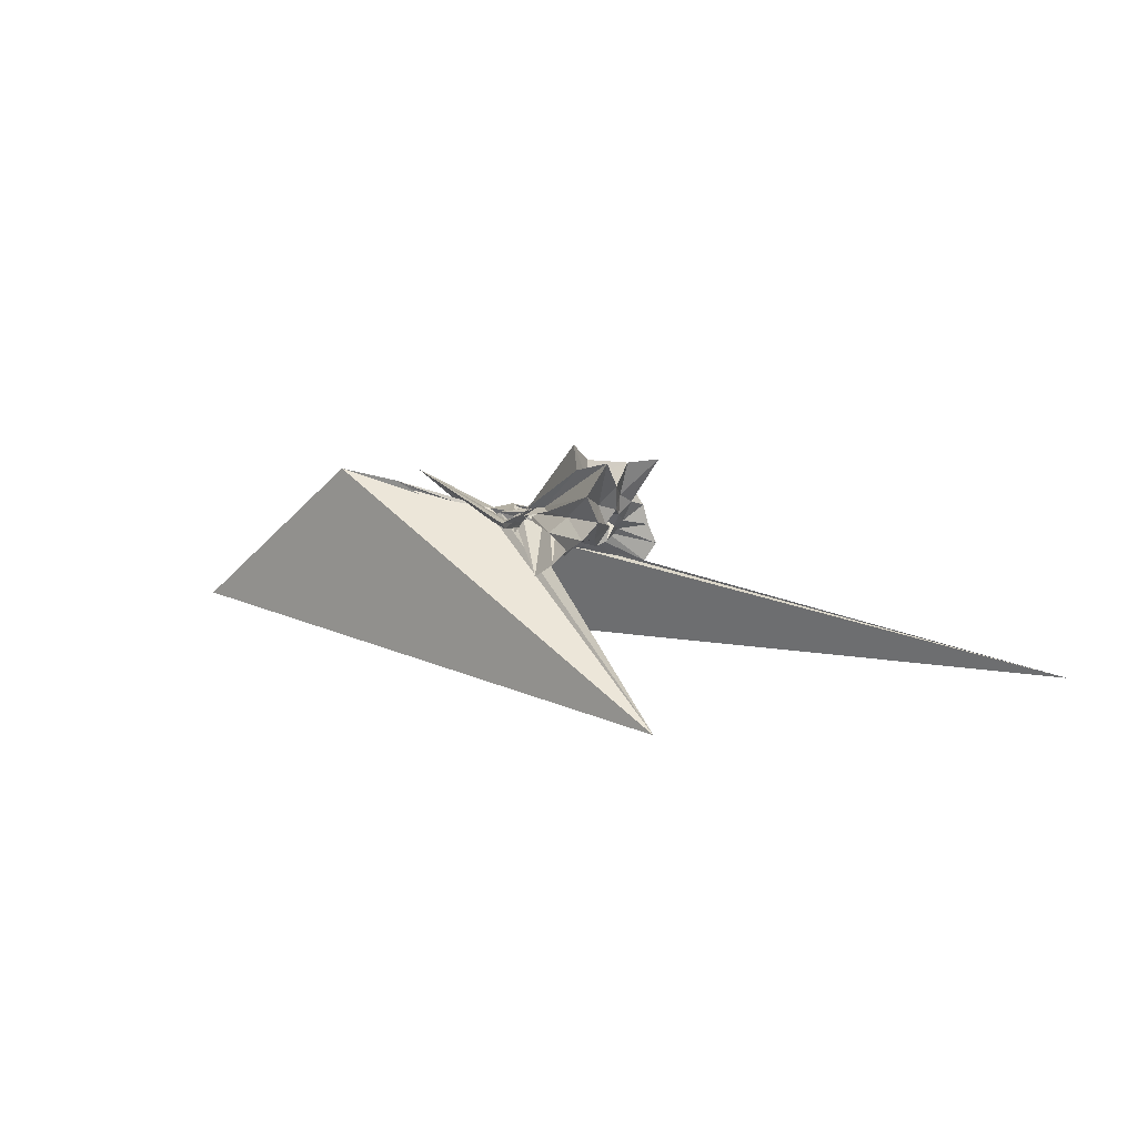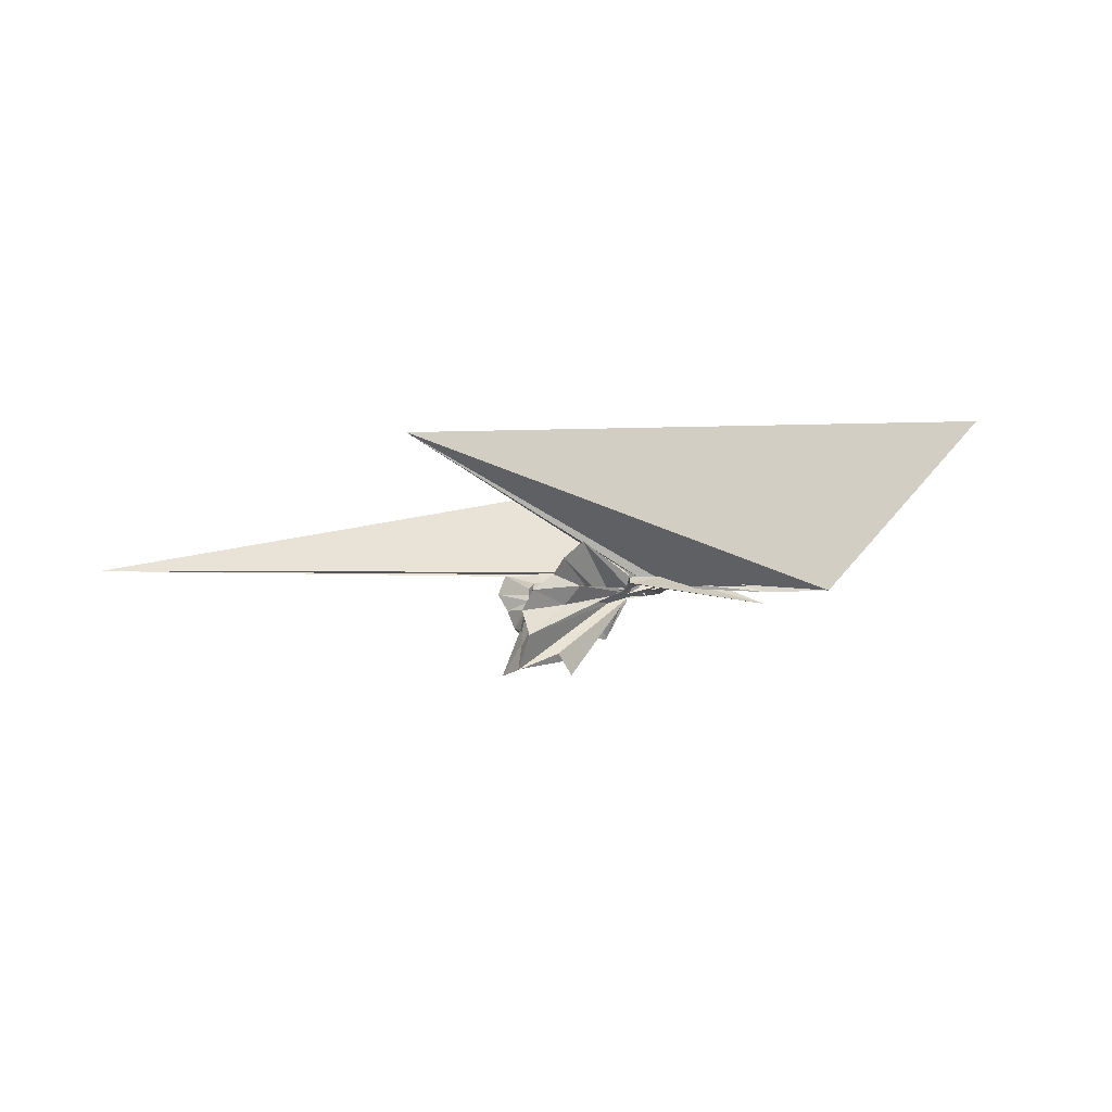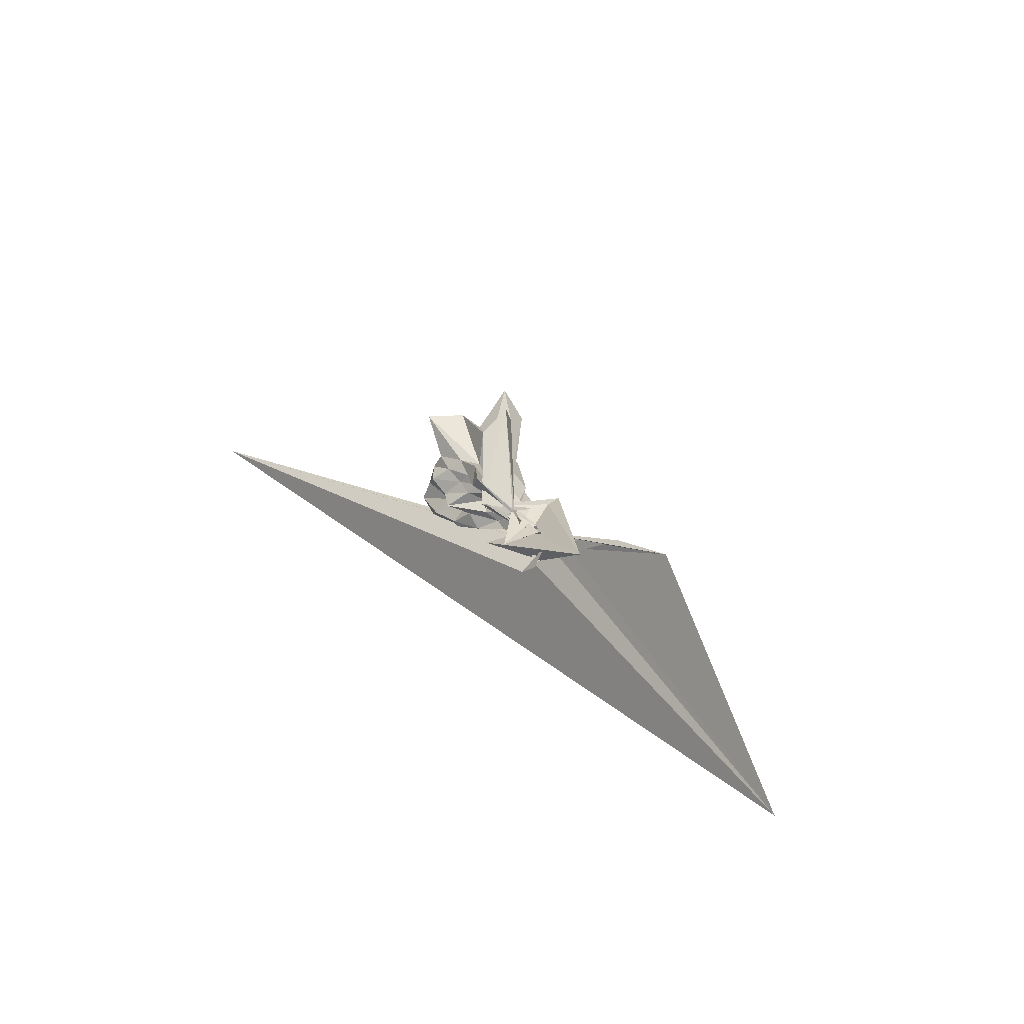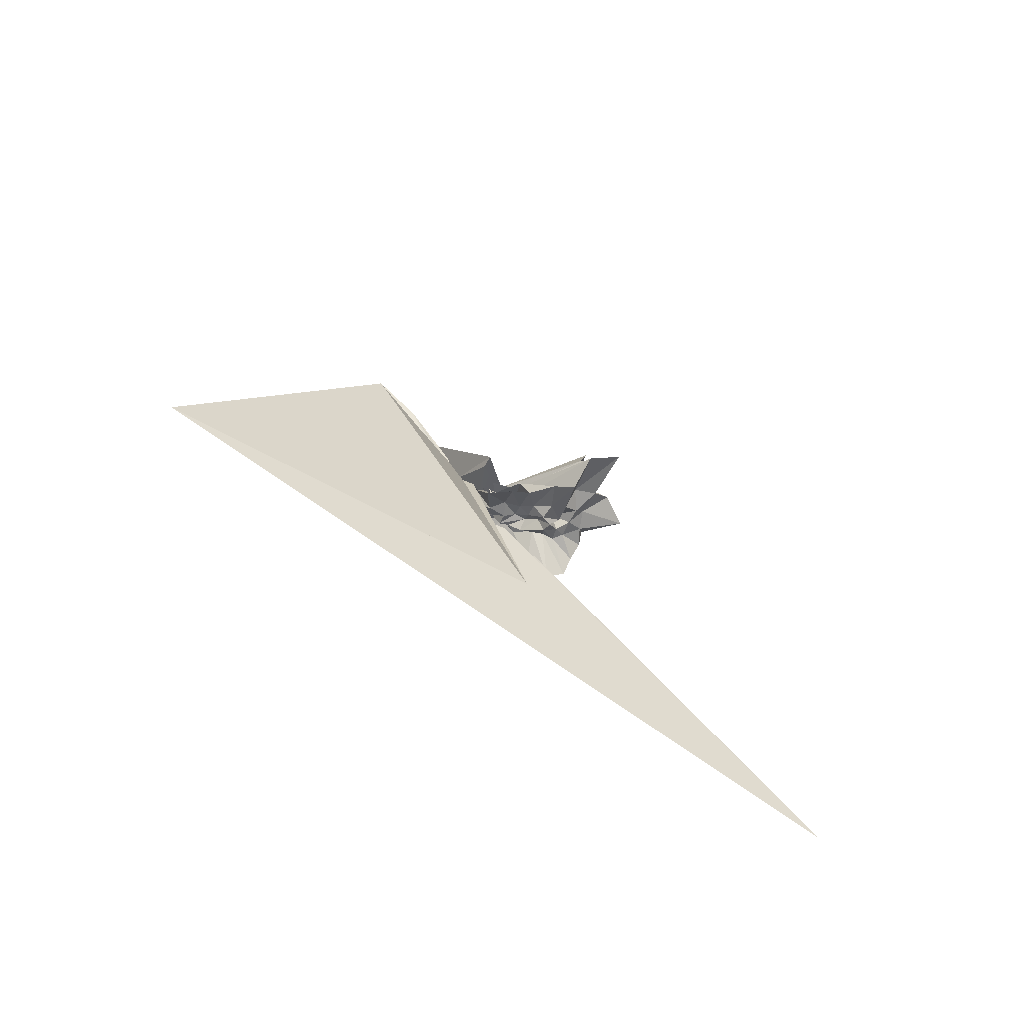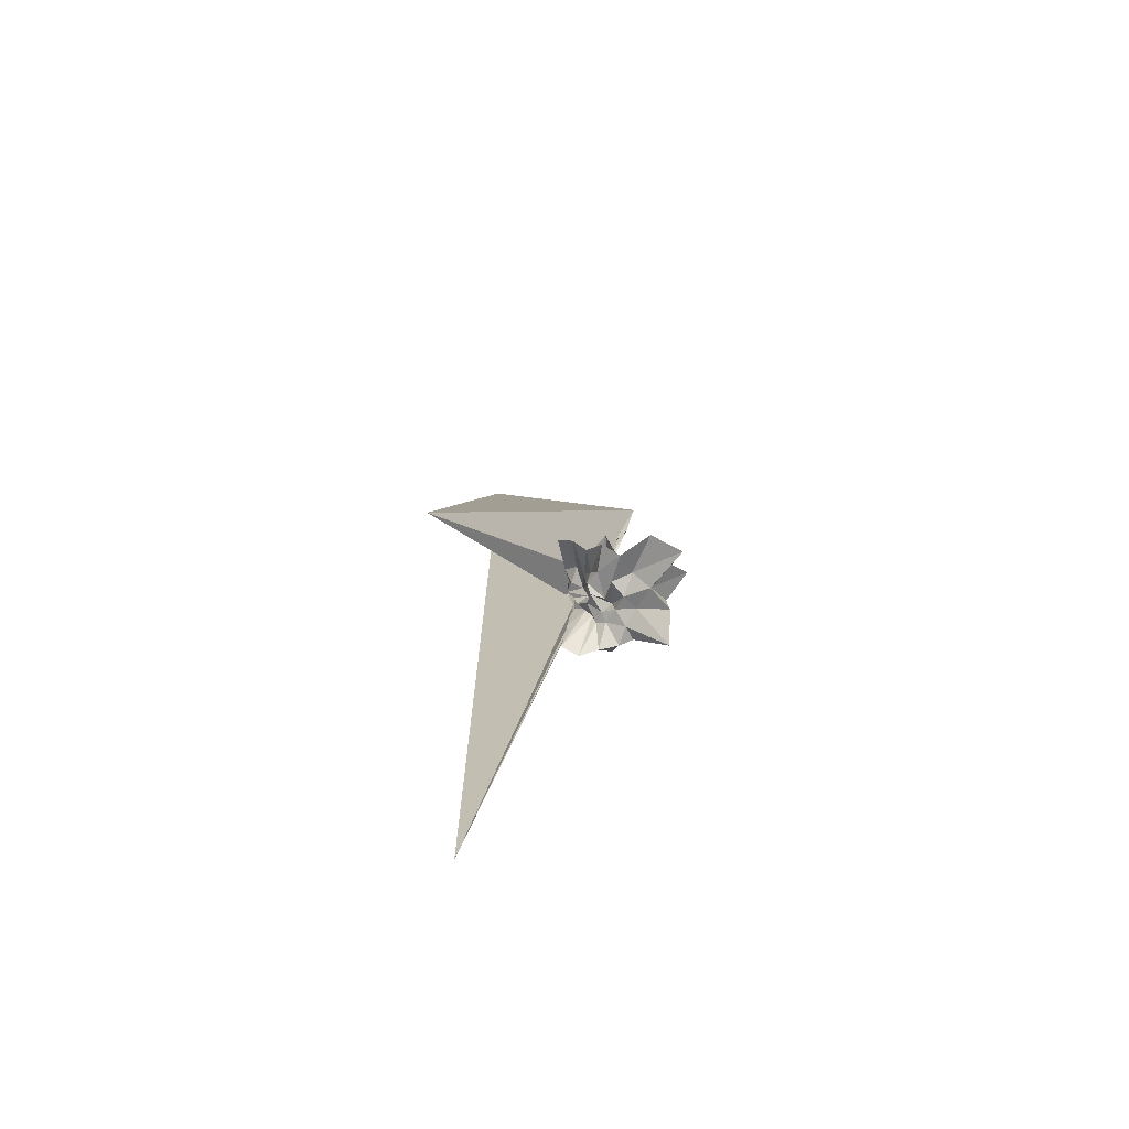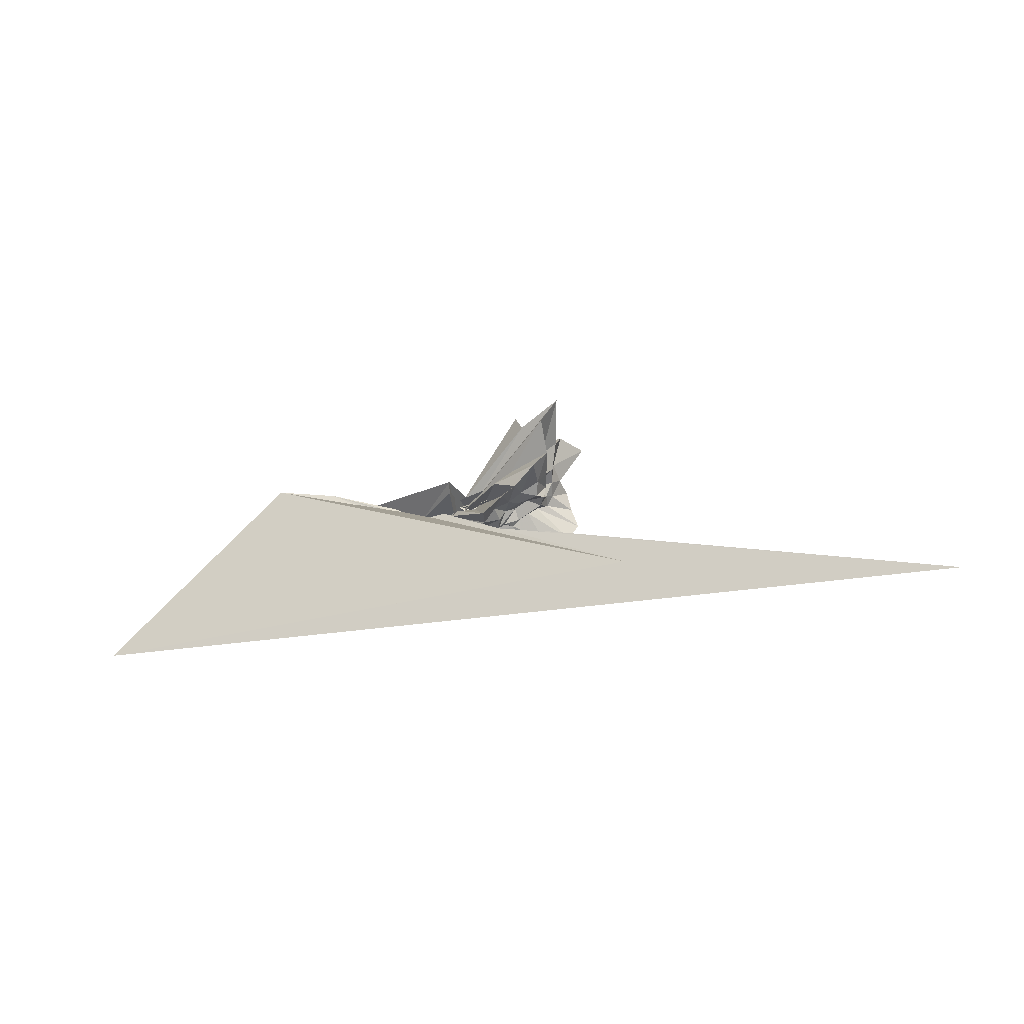
<metadata>
{"format":"obj","ext":"obj","renderer":"f3d","projection":"perspective","resolution":1024,"background":"white","views":[{"elev":14.6,"azim":23.7,"up":"+Y"},{"elev":77.3,"azim":171.3,"up":"+Z"},{"elev":26.2,"azim":-129.7,"up":"+Y"},{"elev":49.7,"azim":41.7,"up":"+Z"},{"elev":20.8,"azim":91.8,"up":"+Z"},{"elev":-29.3,"azim":9.1,"up":"+Y"}]}
</metadata>
<code>
v -1.558 -0.09297 -0.6486
v -0.5584 0.01728 -0.5677
v 0.5283 0.07436 0.02212
v 0.6011 0.2004 0.4073
v 0.5201 0.6094 0.5756
v 0.9476 1.576 1.182
v 0.1024 1.28 0.6604
v -1.498 0.1472 -0.5772
v -1.924 0.118 -0.7617
v -1.562 -0.1408 -0.7262
v -2.209 -0.1388 -0.6509
v 0.5828 -1.179 -0.926
v -2.02 -0.7973 -0.886
v -3.155 -0.2298 -1.429
v -2.389 -0.1332 -0.6642
v -1.588 -0.1882 -0.3128
v -1.737 -0.1872 -0.4728
v -0.8196 -0.7485 0.1118
v -0.5063 -0.6098 -0.05367
v -0.3938 -0.3716 -0.1154
v -0.05653 -0.298 0.0559
v 0.3656 -0.2838 0.2937
v 0.1629 0.2277 -0.2346
v 0.7005 0.4485 0.1392
v 0.8085 0.9672 0.3682
v 0.06217 0.9951 0.08182
v -0.09412 1.707 0.3559
v -1.495 0.09012 -0.6192
v -1.565 -0.1246 -0.2869
v -1.563 -0.1623 -0.3672
v -2.512 -0.3175 -0.7215
v -3.062 -0.04109 -0.594
v -2.772 -0.4861 -1.433
v -3.083 0.09251 -1.134
v -2.36 -0.274 -0.8976
v -1.993 -1.262 0.1254
v -1.273 -0.6928 -0.2746
v -0.8889 -0.5943 -0.3234
v -0.5717 -0.7023 -0.2822
v -0.1936 -0.2643 -0.2206
v 0.09519 -0.1568 -0.09807
v 0.4971 -0.2112 0.09755
v 0.6415 0.2856 -0.159
v 0.6887 0.6953 -0.1091
v 0.8589 1.356 -0.05842
v -0.06032 1.302 -0.2385
v -1.123 0.3445 -1.127
v -1.533 0.03749 -0.3941
v -2.128 0.02029 -0.7905
v -2.269 -0.1347 -0.8103
v -2.114 -0.6065 -0.7579
v 9.314 -2.17 -0.8911
v -2.863 -0.1281 -0.7402
v -2.771 -0.2042 -0.8825
v -2.356 -0.3853 -0.6955
v -1.677 -0.7839 -0.507
v -1.05 -0.6826 -0.4833
v -0.706 -0.4697 -0.4227
v -0.44 -0.5596 -0.3539
v -0.1478 -0.4822 -0.3697
v 0.3852 -0.2827 -0.1293
v 0.4991 0.01525 -0.2747
v 0.7837 0.4976 -0.4665
v 1.275 1.348 -0.6492
v -0.1806 0.6785 -0.4379
v -0.8374 0.156 -0.5052
v -1.536 -0.05097 -0.4047
v -1.53 0.0005673 -0.4455
v -1.56 -0.09392 -0.5238
v -2.511 -0.2513 -0.534
v -9.624 -2.699 -1.253
v -3.059 -0.1572 -0.4479
v -3.061 -0.2544 -0.6252
v -2.652 -0.2266 -0.7416
v -1.943 -0.7209 -0.6187
v -1.563 -0.117 -0.4079
v -0.7765 -0.6453 -0.5818
v -0.2943 -0.5366 -0.5315
v 0.05131 -0.291 -0.4045
v 0.2596 -0.175 -0.4591
v 0.4847 -0.09282 -0.5196
v 0.6132 0.09907 -0.4496
v 0.7189 0.6484 -0.7682
v 0.1664 0.7131 -0.6608
v -0.3503 0.7654 -0.6872
v -0.9729 0.8299 -1.127
v -1.53 0.0603 -0.6389
v -1.518 0.07501 -0.4402
v -2.103 -0.0007828 -0.505
v 2.426 -3.189 2.445
v -5.626 0.6622 -0.2651
v -4.394 0.4992 -0.3353
v -2.295 -0.2167 -0.6808
v -1.531 -0.04377 -0.4949
v -1.59 -0.5815 -0.9001
v -0.9197 -0.7943 -0.7677
v -0.1653 -0.8716 -0.9
v 0.3678 -0.825 -0.7746
v 0.9124 -0.7775 -0.853
v 1.118 -0.4223 -0.9624
v 0.9788 -0.03584 -0.8865
v 0.8883 0.3652 -0.8291
v 0.4254 -0.07628 0.5488
v 0.6939 0.3709 0.9965
v 0.633 0.9553 1.407
v -1.083 0.2105 -0.4363
v -1.53 0.1121 -0.5967
v -1.869 -0.129 -0.8167
v -2.021 -0.1561 -0.5992
v -4.409 0.541 -1.367
v -2.342 -0.1837 -0.5167
v -1.596 -0.2303 -0.3627
v -1.558 -0.07216 -0.4529
v -0.7348 -0.8941 0.7879
v -0.5749 -0.5074 0.2711
v -0.264 -0.3542 0.2393
v 0.02352 -0.2199 0.3673
v 0.4196 0.01442 1.124
v -0.1853 0.2769 0.4501
v -0.8763 0.2079 -0.1193
v -1.529 0.02083 -0.2043
v -1.535 0.01088 0.3141
v -1.53 0.06204 0.6035
v -1.561 -0.099 0.3902
v -1.336 0.3422 -1.126
v -0.2888 -0.5779 0.9271
v -0.0347 -0.3007 0.8279
v -0.5405 -0.04439 0.5428
v -1.534 0.001538 -0.6925
v -1.122 0.2697 -1.124
v -1.581 -0.187 -0.5781
v -1.095 0.3089 -1.139
v 0.3599 0.4939 -0.8435
v -0.1512 0.5049 -0.7334
v -0.7323 0.5785 -1.064
v -1.502 0.1808 -0.6365
v -1.503 0.1247 -0.6669
v -2.286 -0.03087 -1.498
v -2.415 0.02275 -0.6839
v -2.097 -0.1926 -0.6764
v -1.53 -0.01332 -0.5782
v -1.367 -0.4012 -0.6862
v -0.6133 -0.5349 -0.8459
v 0.04493 -0.5883 -0.9527
v 0.5834 -0.5622 -1.026
v 0.3897 -0.2366 -0.802
v 0.6428 0.2312 -1.063
v 0.01991 0.3052 -0.7991
v -0.4393 0.3757 -0.7145
v -1.004 0.3864 -0.914
v -1.515 0.0813 -0.5459
v -1.532 0.02924 -0.5172
v -1.528 -0.01512 -0.3589
v -1.018 -0.2762 -0.6175
v -0.3491 -0.2769 -0.8616
v -0.0526 -0.2352 -0.7066
v 0.2951 -0.0112 -1.007
v -0.2728 0.1679 -0.829
v -0.7238 0.2738 -0.6659
v -1.467 0.09248 -0.7093
v -0.7532 -0.1326 -0.7422
v 0.04722 -0.1632 -1.124
f 3 23 4
f 4 23 24
f 4 24 5
f 5 24 25
f 5 25 6
f 6 25 26
f 6 26 7
f 7 26 27
f 7 27 8
f 8 27 28
f 8 28 9
f 9 28 29
f 9 29 10
f 10 29 30
f 10 30 11
f 11 30 31
f 11 31 12
f 12 31 32
f 12 32 13
f 13 32 33
f 13 33 14
f 14 33 34
f 14 34 15
f 15 34 35
f 15 35 16
f 16 35 36
f 16 36 17
f 17 36 37
f 17 37 18
f 18 37 38
f 18 38 19
f 19 38 39
f 19 39 20
f 20 39 40
f 20 40 21
f 21 40 41
f 21 41 22
f 22 41 42
f 22 42 3
f 3 42 23
f 23 43 24
f 24 43 44
f 24 44 25
f 25 44 45
f 25 45 26
f 26 45 46
f 26 46 27
f 27 46 47
f 27 47 28
f 28 47 48
f 28 48 29
f 29 48 49
f 29 49 30
f 30 49 50
f 30 50 31
f 31 50 51
f 31 51 32
f 32 51 52
f 32 52 33
f 33 52 53
f 33 53 34
f 34 53 54
f 34 54 35
f 35 54 55
f 35 55 36
f 36 55 56
f 36 56 37
f 37 56 57
f 37 57 38
f 38 57 58
f 38 58 39
f 39 58 59
f 39 59 40
f 40 59 60
f 40 60 41
f 41 60 61
f 41 61 42
f 42 61 62
f 42 62 23
f 23 62 43
f 43 63 44
f 44 63 64
f 44 64 45
f 45 64 65
f 45 65 46
f 46 65 66
f 46 66 47
f 47 66 67
f 47 67 48
f 48 67 68
f 48 68 49
f 49 68 69
f 49 69 50
f 50 69 70
f 50 70 51
f 51 70 71
f 51 71 52
f 52 71 72
f 52 72 53
f 53 72 73
f 53 73 54
f 54 73 74
f 54 74 55
f 55 74 75
f 55 75 56
f 56 75 76
f 56 76 57
f 57 76 77
f 57 77 58
f 58 77 78
f 58 78 59
f 59 78 79
f 59 79 60
f 60 79 80
f 60 80 61
f 61 80 81
f 61 81 62
f 62 81 82
f 62 82 43
f 43 82 63
f 63 83 64
f 64 83 84
f 64 84 65
f 65 84 85
f 65 85 66
f 66 85 86
f 66 86 67
f 67 86 87
f 67 87 68
f 68 87 88
f 68 88 69
f 69 88 89
f 69 89 70
f 70 89 90
f 70 90 71
f 71 90 91
f 71 91 72
f 72 91 92
f 72 92 73
f 73 92 93
f 73 93 74
f 74 93 94
f 74 94 75
f 75 94 95
f 75 95 76
f 76 95 96
f 76 96 77
f 77 96 97
f 77 97 78
f 78 97 98
f 78 98 79
f 79 98 99
f 79 99 80
f 80 99 100
f 80 100 81
f 81 100 101
f 81 101 82
f 82 101 102
f 82 102 63
f 63 102 83
f 103 104 118
f 104 119 118
f 104 105 119
f 105 120 119
f 105 106 120
f 106 107 120
f 107 121 120
f 107 108 121
f 108 122 121
f 108 109 122
f 109 110 122
f 110 123 122
f 110 111 123
f 111 124 123
f 111 112 124
f 112 113 124
f 113 125 124
f 113 114 125
f 114 126 125
f 114 115 126
f 115 116 126
f 116 127 126
f 116 117 127
f 117 118 127
f 117 103 118
f 118 119 128
f 119 129 128
f 119 120 129
f 120 121 129
f 121 130 129
f 121 122 130
f 122 123 130
f 123 131 130
f 123 124 131
f 124 125 131
f 125 132 131
f 125 126 132
f 126 127 132
f 127 128 132
f 127 118 128
f 133 148 134
f 134 148 149
f 134 149 135
f 135 149 150
f 135 150 136
f 136 150 137
f 137 150 151
f 137 151 138
f 138 151 152
f 138 152 139
f 139 152 140
f 140 152 153
f 140 153 141
f 141 153 154
f 141 154 142
f 142 154 143
f 143 154 155
f 143 155 144
f 144 155 156
f 144 156 145
f 145 156 146
f 146 156 157
f 146 157 147
f 147 157 148
f 147 148 133
f 148 158 149
f 149 158 159
f 149 159 150
f 150 159 151
f 151 159 160
f 151 160 152
f 152 160 153
f 153 160 161
f 153 161 154
f 154 161 155
f 155 161 162
f 155 162 156
f 156 162 157
f 157 162 158
f 157 158 148
f 3 4 103
f 103 4 104
f 4 5 104
f 104 5 105
f 5 6 105
f 105 6 106
f 6 7 106
f 7 8 106
f 106 8 107
f 8 9 107
f 107 9 108
f 9 10 108
f 108 10 109
f 10 11 109
f 11 12 109
f 109 12 110
f 12 13 110
f 110 13 111
f 13 14 111
f 111 14 112
f 14 15 112
f 15 16 112
f 112 16 113
f 16 17 113
f 113 17 114
f 17 18 114
f 114 18 115
f 18 19 115
f 19 20 115
f 115 20 116
f 20 21 116
f 116 21 117
f 21 22 117
f 117 22 103
f 22 3 103
f 83 133 84
f 84 133 134
f 84 134 85
f 85 134 135
f 85 135 86
f 86 135 136
f 86 136 87
f 87 136 88
f 88 136 137
f 88 137 89
f 89 137 138
f 89 138 90
f 90 138 139
f 90 139 91
f 91 139 92
f 92 139 140
f 92 140 93
f 93 140 141
f 93 141 94
f 94 141 142
f 94 142 95
f 95 142 96
f 96 142 143
f 96 143 97
f 97 143 144
f 97 144 98
f 98 144 145
f 98 145 99
f 99 145 100
f 100 145 146
f 100 146 101
f 101 146 147
f 101 147 102
f 102 147 133
f 102 133 83
f 128 129 1
f 129 130 1
f 130 131 1
f 131 132 1
f 132 128 1
f 159 158 2
f 160 159 2
f 161 160 2
f 162 161 2
f 158 162 2

</code>
